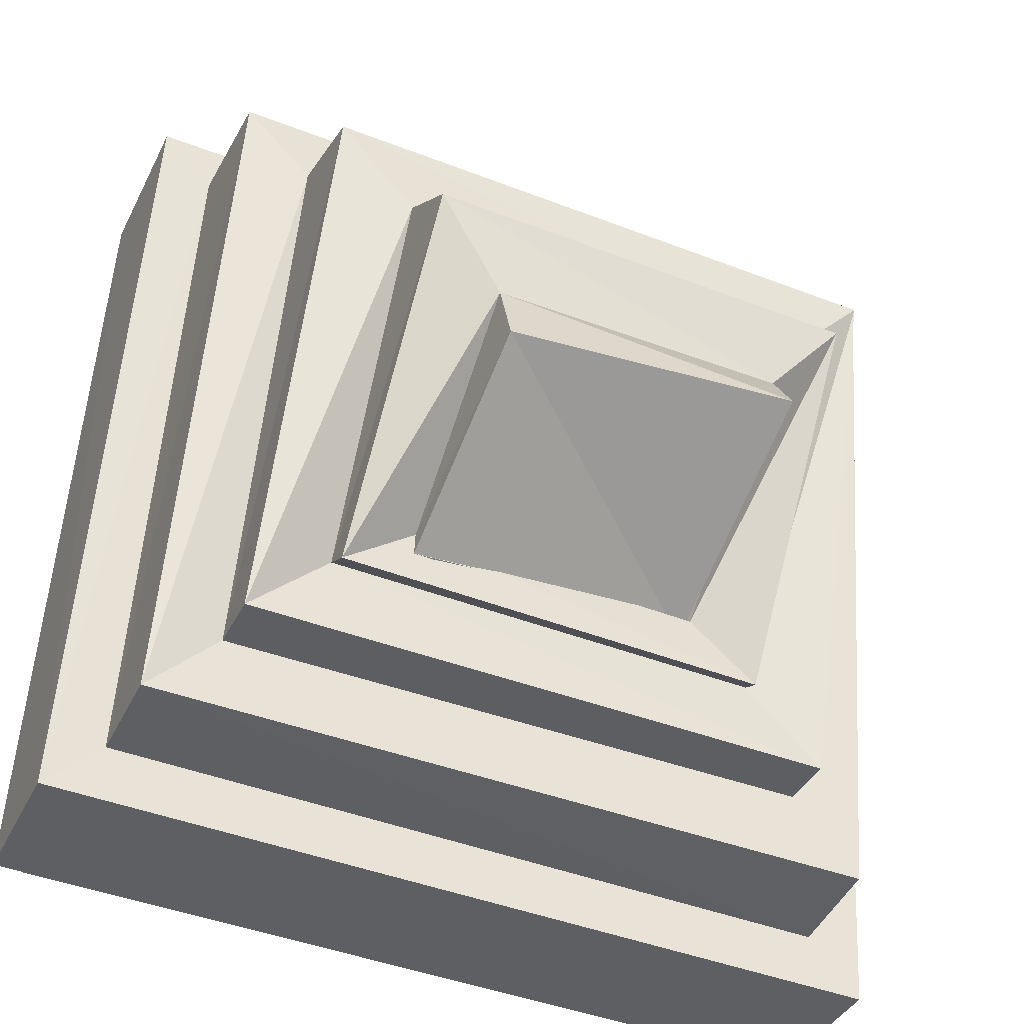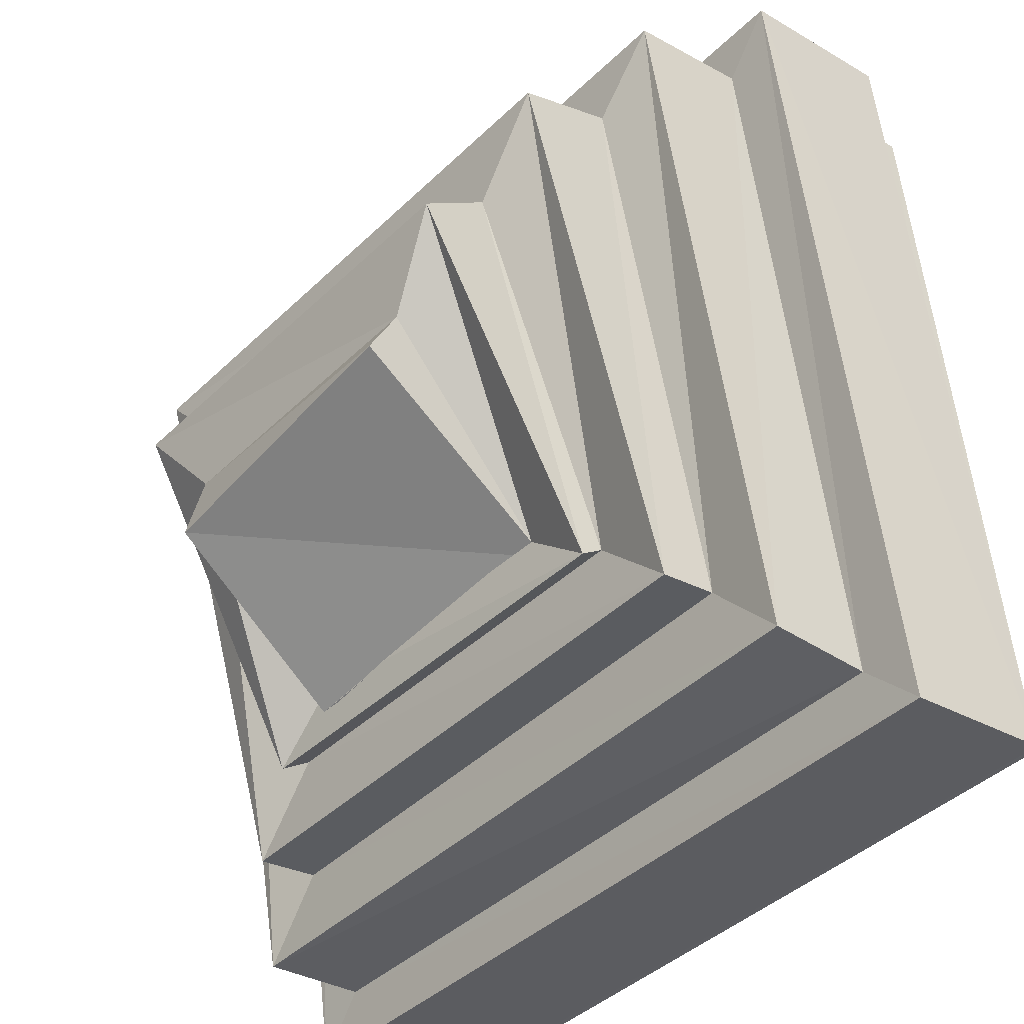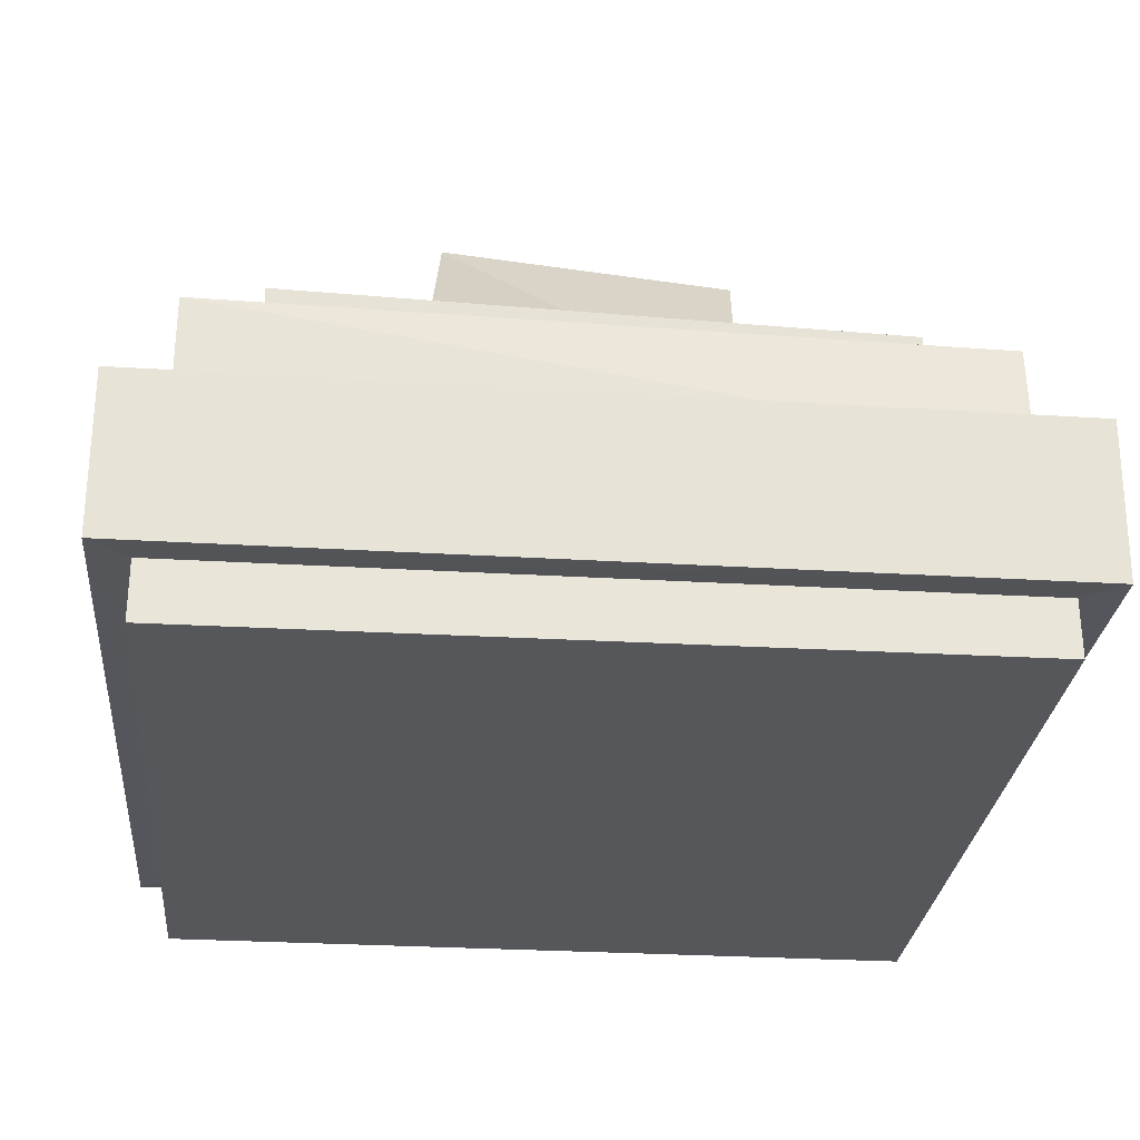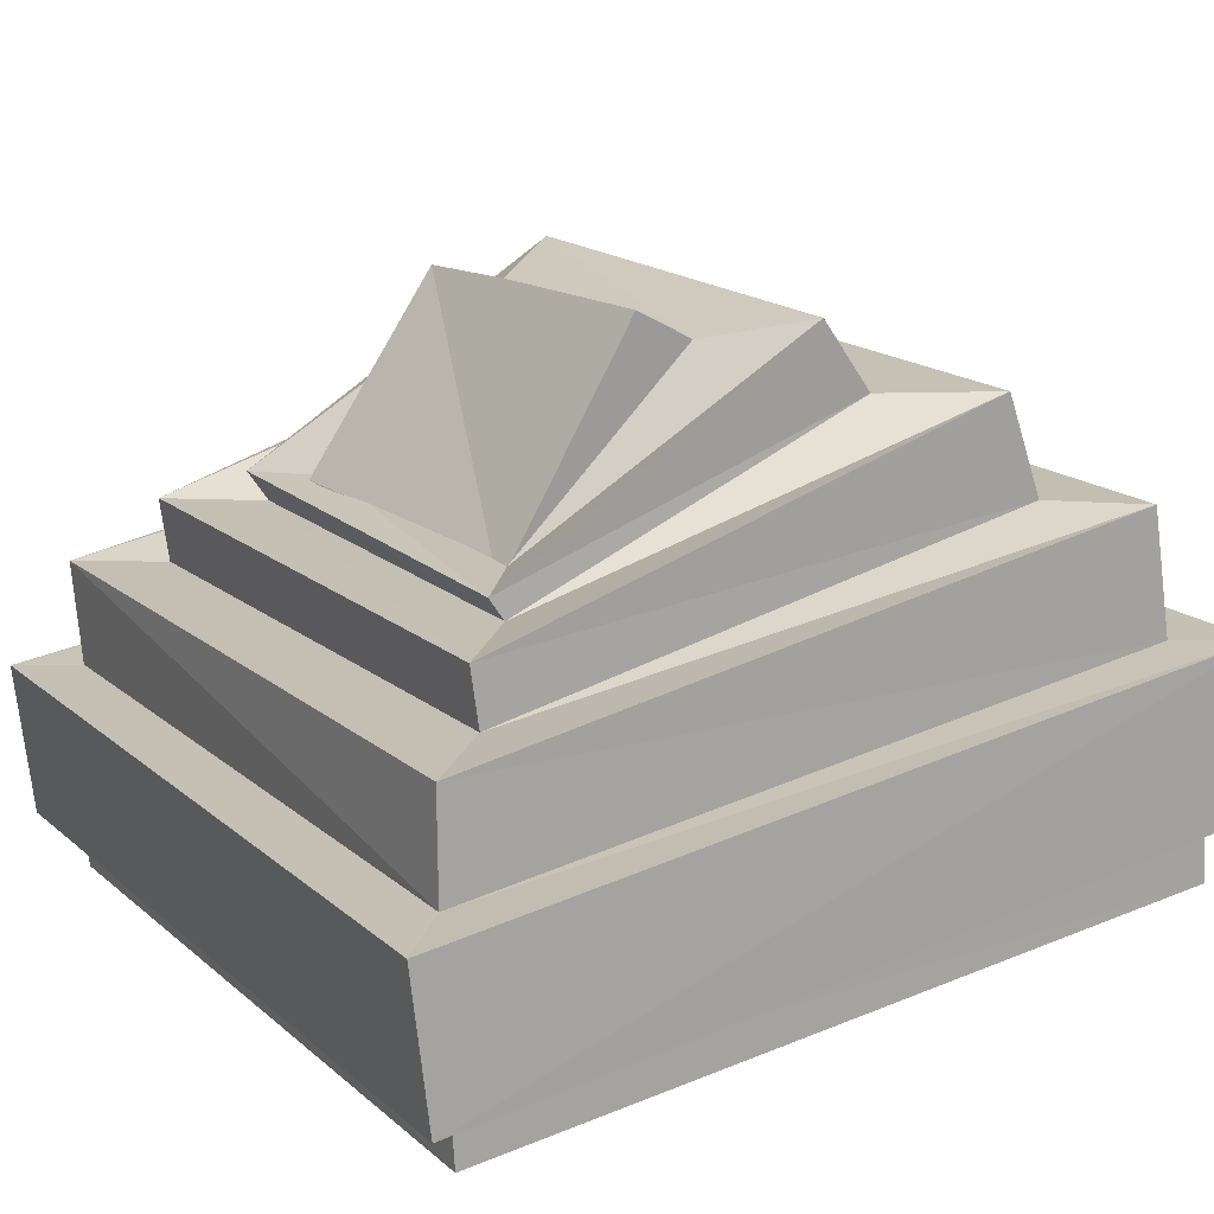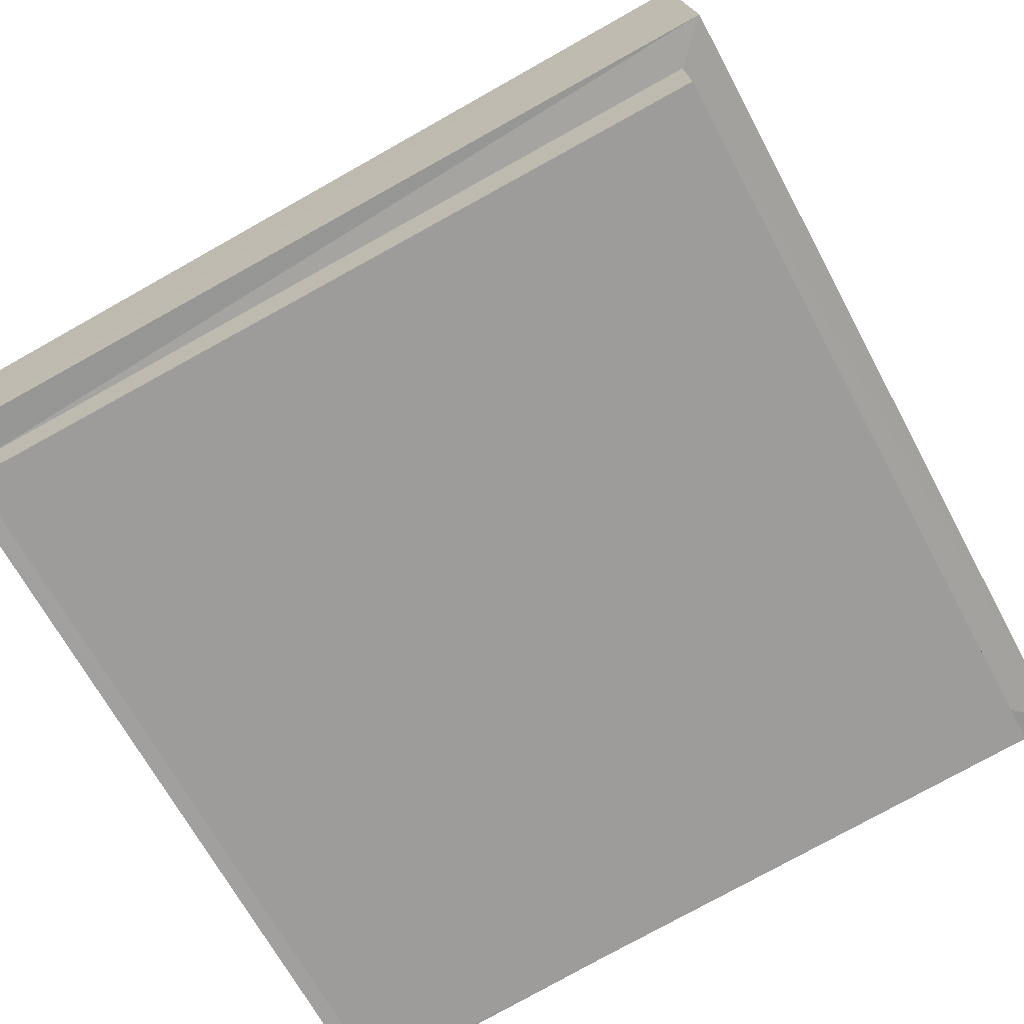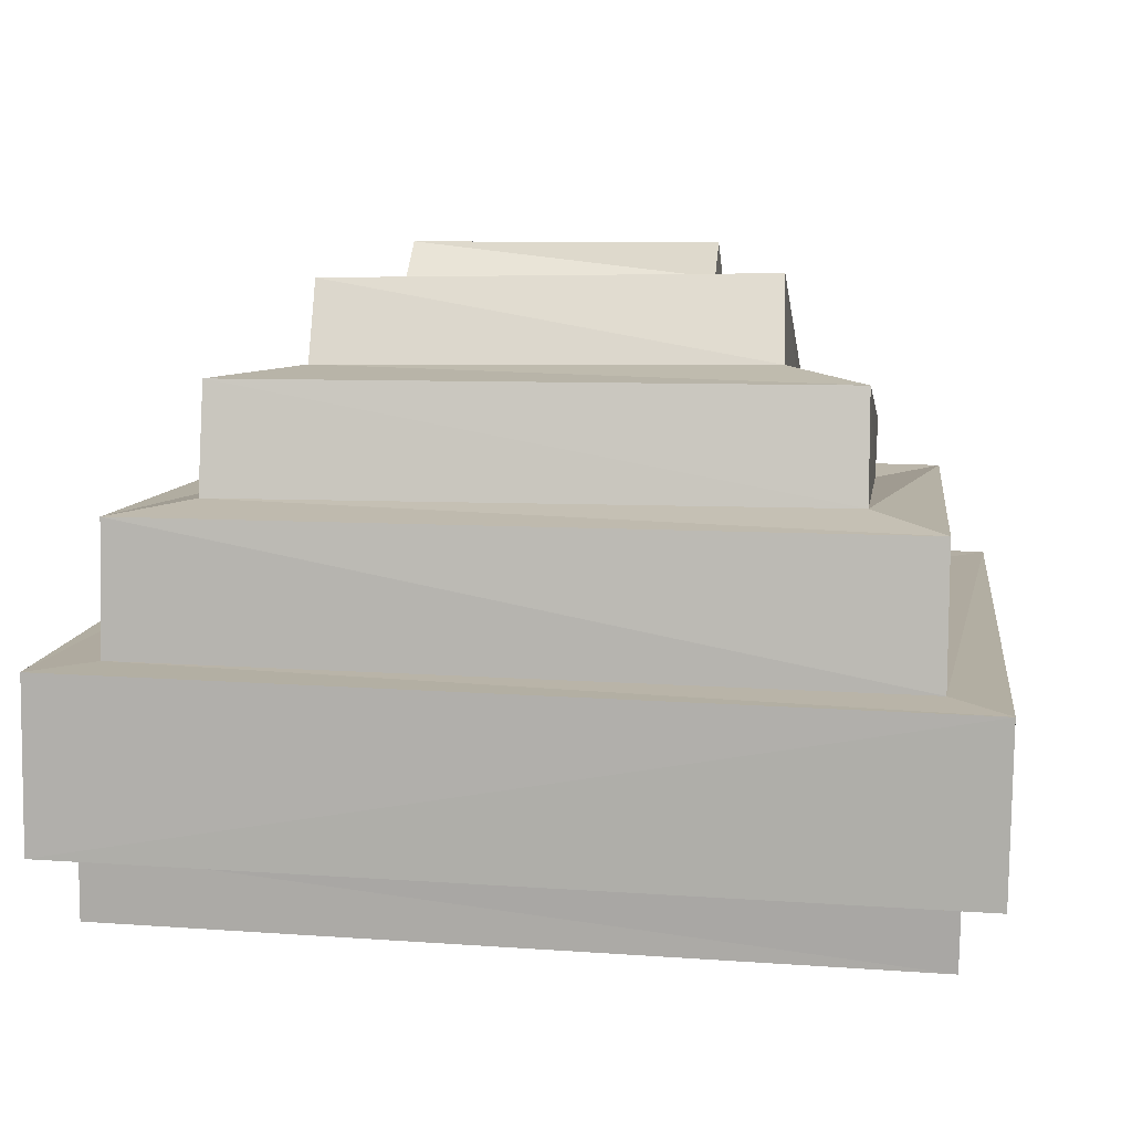
<metadata>
{"format":"obj","ext":"obj","renderer":"f3d","projection":"perspective","resolution":1024,"background":"white","views":[{"elev":-45.4,"azim":155.9,"up":"+Z"},{"elev":-40.0,"azim":-130.2,"up":"+Z"},{"elev":-32.9,"azim":175.1,"up":"+Y"},{"elev":16.3,"azim":-120.9,"up":"+Y"},{"elev":-66.6,"azim":-61.6,"up":"+Y"},{"elev":17.6,"azim":7.2,"up":"+Y"}]}
</metadata>
<code>
o GreenSLime_Cube
v -0.4914 0.3233 0.4926
v -0.4684 0.5345 0.4422
v -0.4958 0.2081 -0.4837
v -0.47 0.4035 -0.4788
v 0.4963 0.3171 0.4872
v 0.4713 0.5348 0.439
v 0.4923 0.2019 -0.4871
v 0.4695 0.4026 -0.4834
v -0.5386 0.5427 0.5116
v -0.541 0.3964 -0.5498
v 0.5397 0.394 -0.554
v 0.5422 0.5404 0.5088
v -0.3814 0.6929 0.3215
v -0.3793 0.5442 -0.3827
v 0.3817 0.5439 -0.3987
v 0.3792 0.7038 0.3066
v -0.4691 0.6948 0.4145
v -0.4685 0.5371 -0.4788
v 0.4697 0.538 -0.4946
v 0.4689 0.7036 0.4007
v -0.2862 0.814 0.1573
v -0.278 0.6211 -0.2972
v 0.2833 0.6303 -0.3089
v 0.2751 0.8274 0.1462
v -0.3839 0.8214 0.2726
v -0.3778 0.6179 -0.3925
v 0.3825 0.6248 -0.4097
v 0.3764 0.8326 0.2566
v -0.2018 0.8774 -0.01997
v -0.1873 0.651 -0.2439
v 0.1942 0.6735 -0.2658
v 0.1801 0.89 -0.04322
v -0.2898 0.9044 0.08951
v -0.2757 0.6485 -0.3152
v 0.2839 0.6699 -0.3362
v 0.2702 0.9195 0.06792
v -0.2027 0.9163 -0.09281
v -0.1827 0.6275 -0.2524
v 0.195 0.6727 -0.2964
v 0.1771 0.9149 -0.1399
v -0.5424 0.2002 -0.5278
v -0.5379 0.3318 0.5395
v 0.539 0.1942 -0.5314
v 0.5431 0.3257 0.5339
v -0.4966 0.1355 -0.4795
v -0.4915 0.2398 0.4999
v 0.4921 0.127 -0.4817
v 0.4964 0.2312 0.4929
f 9 41 42
f 10 43 41
f 11 44 43
f 12 42 44
f 7 45 3
f 6 17 2
f 4 9 2
f 8 10 4
f 6 11 8
f 2 12 6
f 15 28 16
f 4 19 8
f 8 20 6
f 2 18 4
f 14 17 13
f 15 18 14
f 16 19 15
f 13 20 16
f 23 36 24
f 13 26 14
f 16 25 13
f 14 27 15
f 22 25 21
f 23 26 22
f 24 27 23
f 21 28 24
f 32 37 29
f 21 34 22
f 24 33 21
f 22 35 23
f 30 33 29
f 31 34 30
f 32 35 31
f 29 36 32
f 38 40 39
f 30 39 31
f 31 40 32
f 29 38 30
f 3 42 41
f 7 41 43
f 5 43 44
f 1 44 42
f 47 46 45
f 5 47 7
f 3 46 1
f 1 48 5
f 9 10 41
f 10 11 43
f 11 12 44
f 12 9 42
f 7 47 45
f 6 20 17
f 4 10 9
f 8 11 10
f 6 12 11
f 2 9 12
f 15 27 28
f 4 18 19
f 8 19 20
f 2 17 18
f 14 18 17
f 15 19 18
f 16 20 19
f 13 17 20
f 23 35 36
f 13 25 26
f 16 28 25
f 14 26 27
f 22 26 25
f 23 27 26
f 24 28 27
f 21 25 28
f 32 40 37
f 21 33 34
f 24 36 33
f 22 34 35
f 30 34 33
f 31 35 34
f 32 36 35
f 29 33 36
f 38 37 40
f 30 38 39
f 31 39 40
f 29 37 38
f 3 1 42
f 7 3 41
f 5 7 43
f 1 5 44
f 47 48 46
f 5 48 47
f 3 45 46
f 1 46 48

</code>
